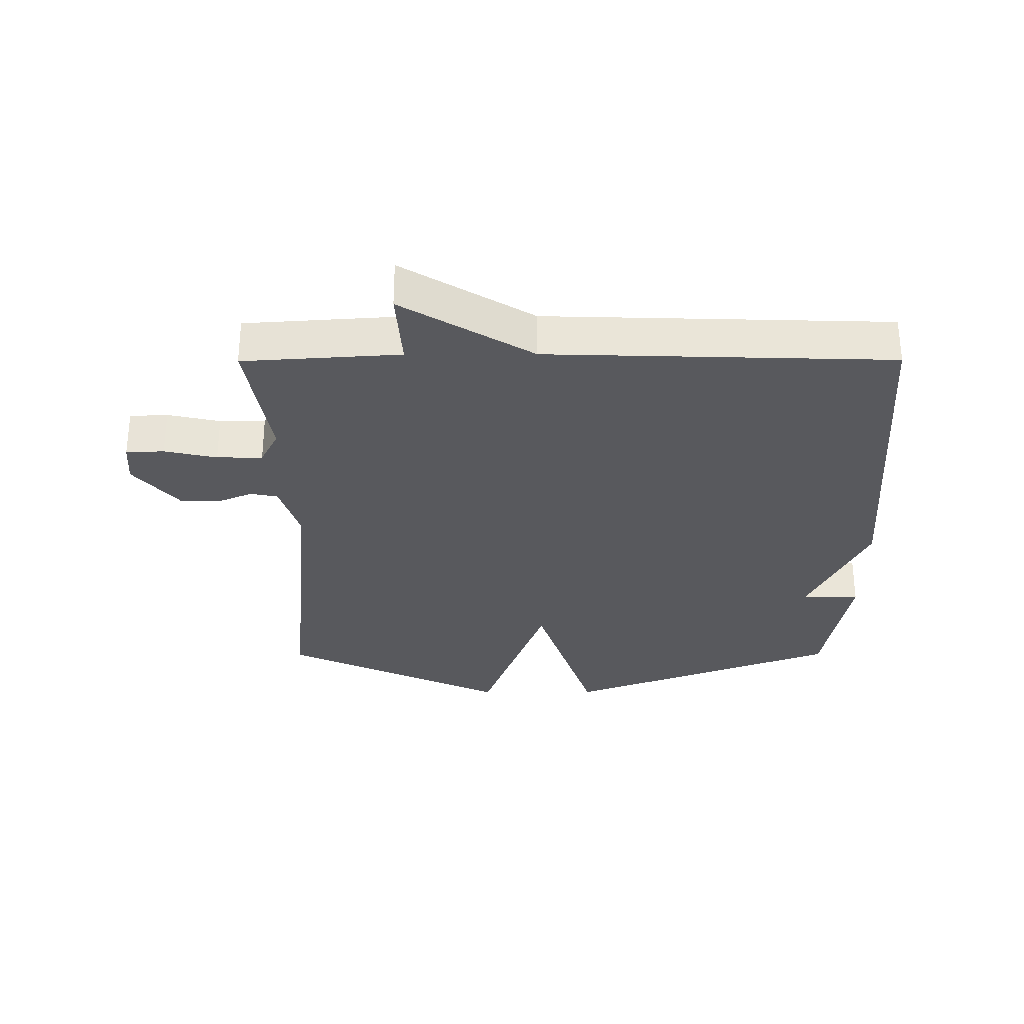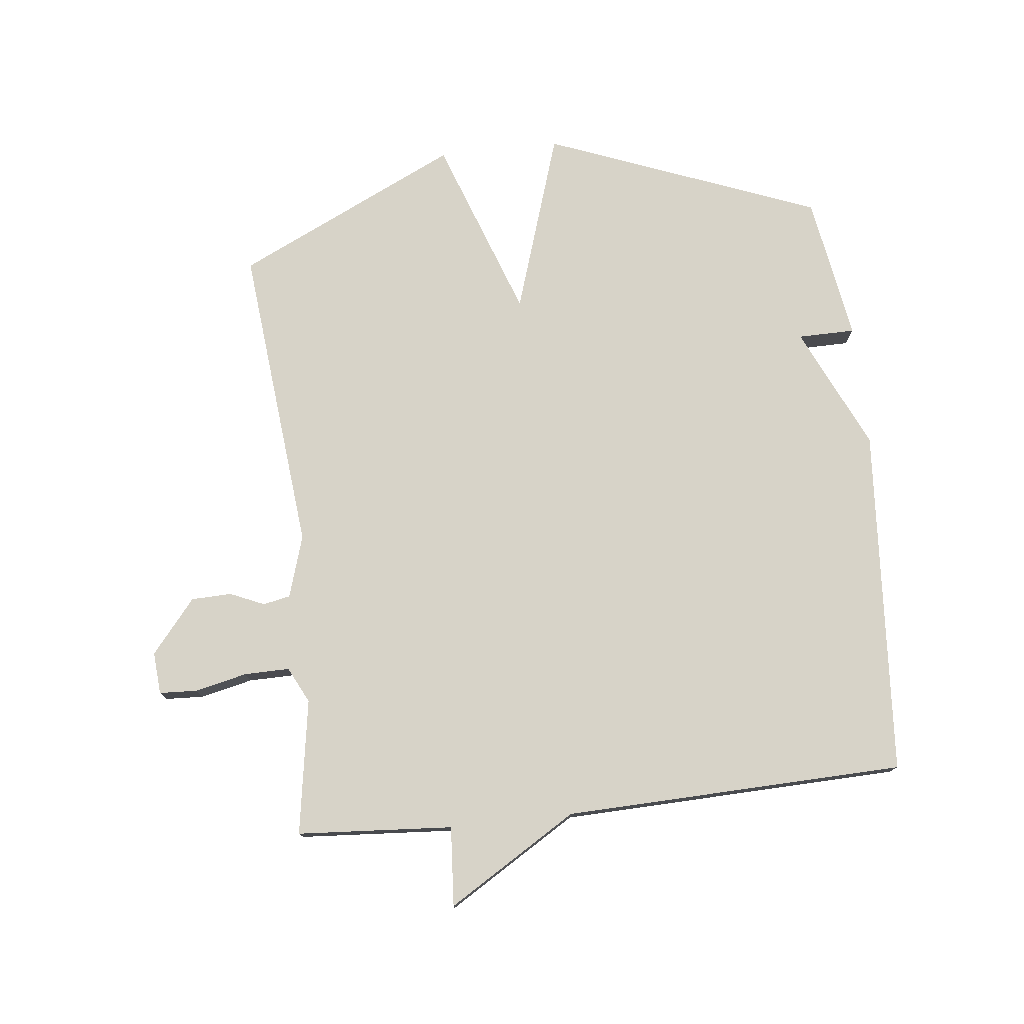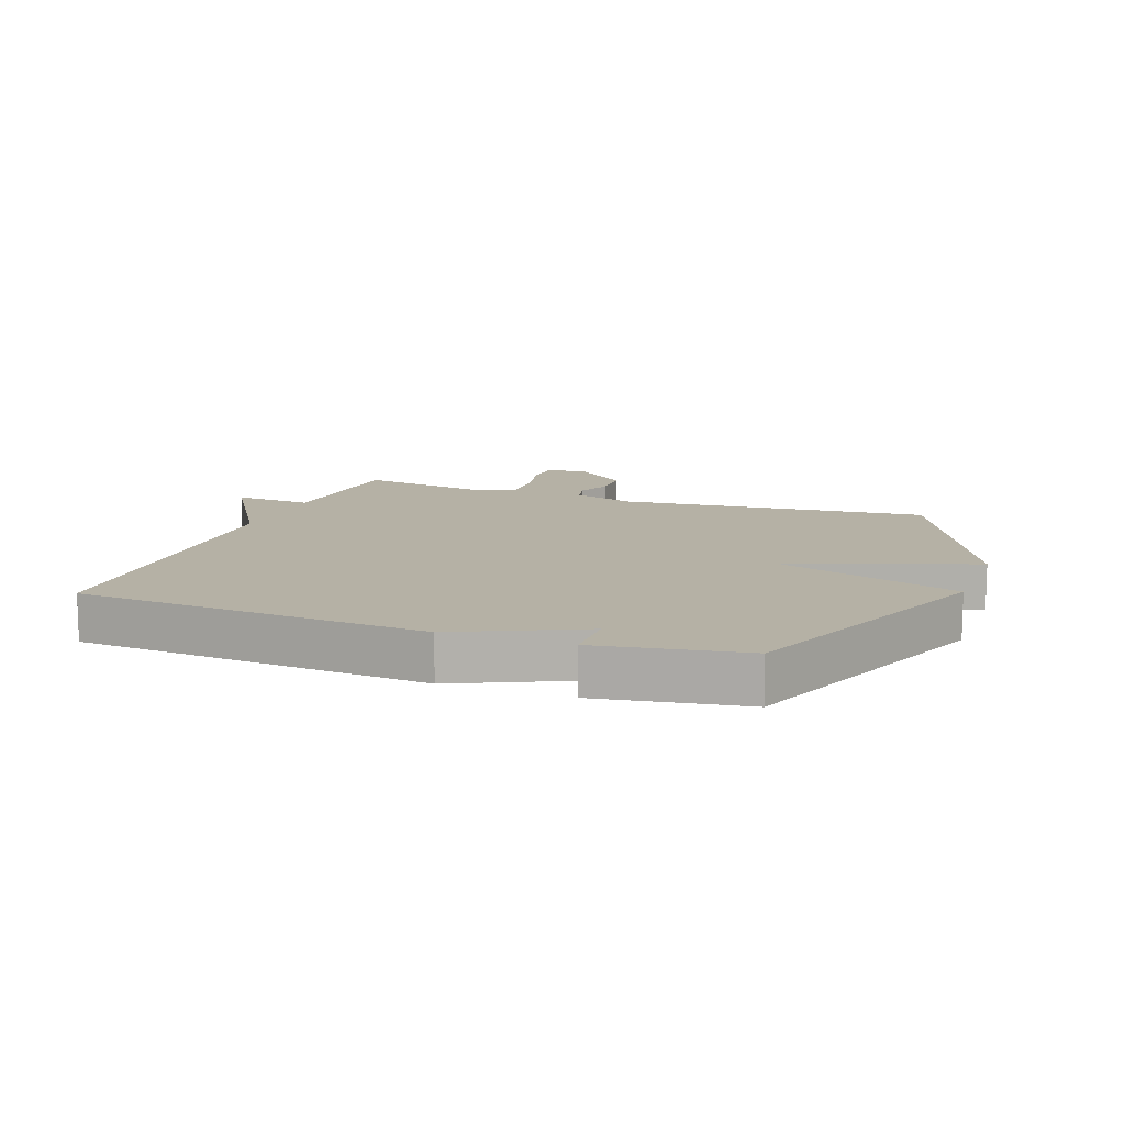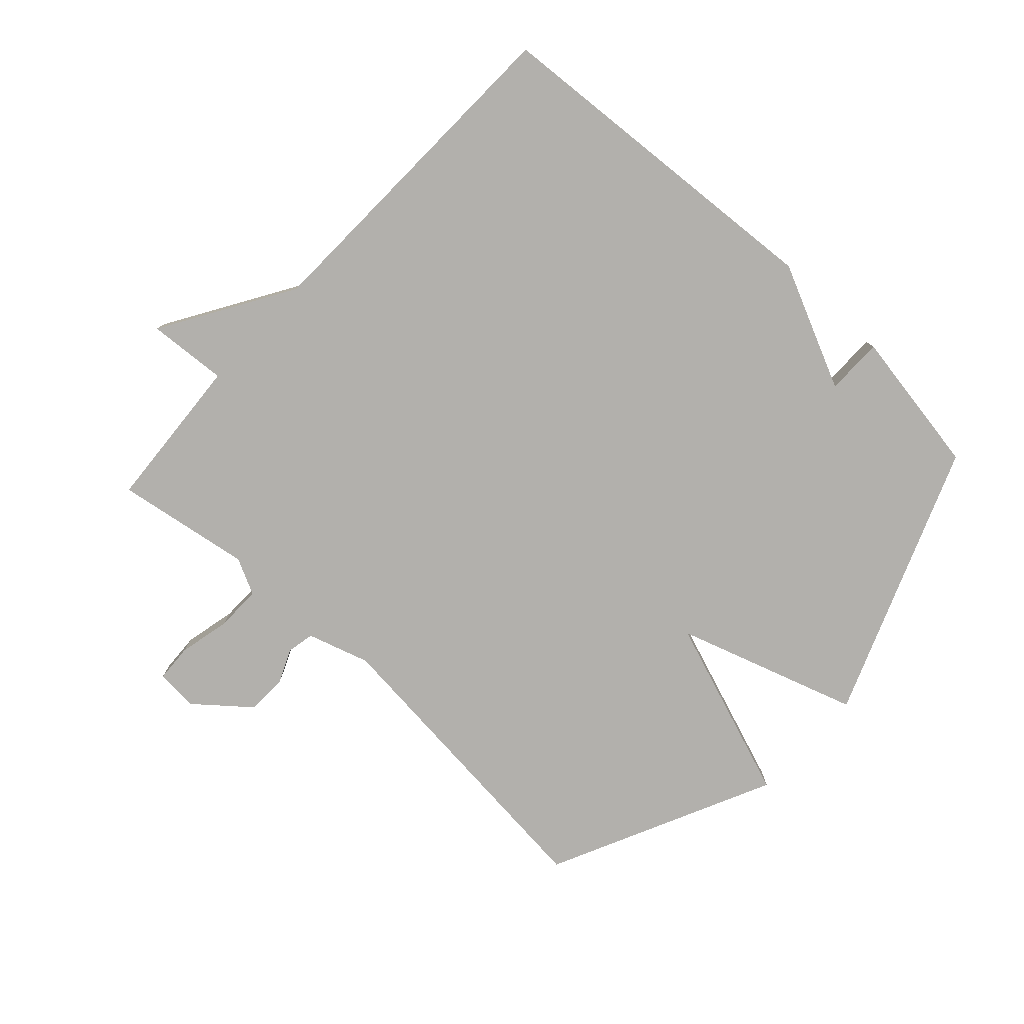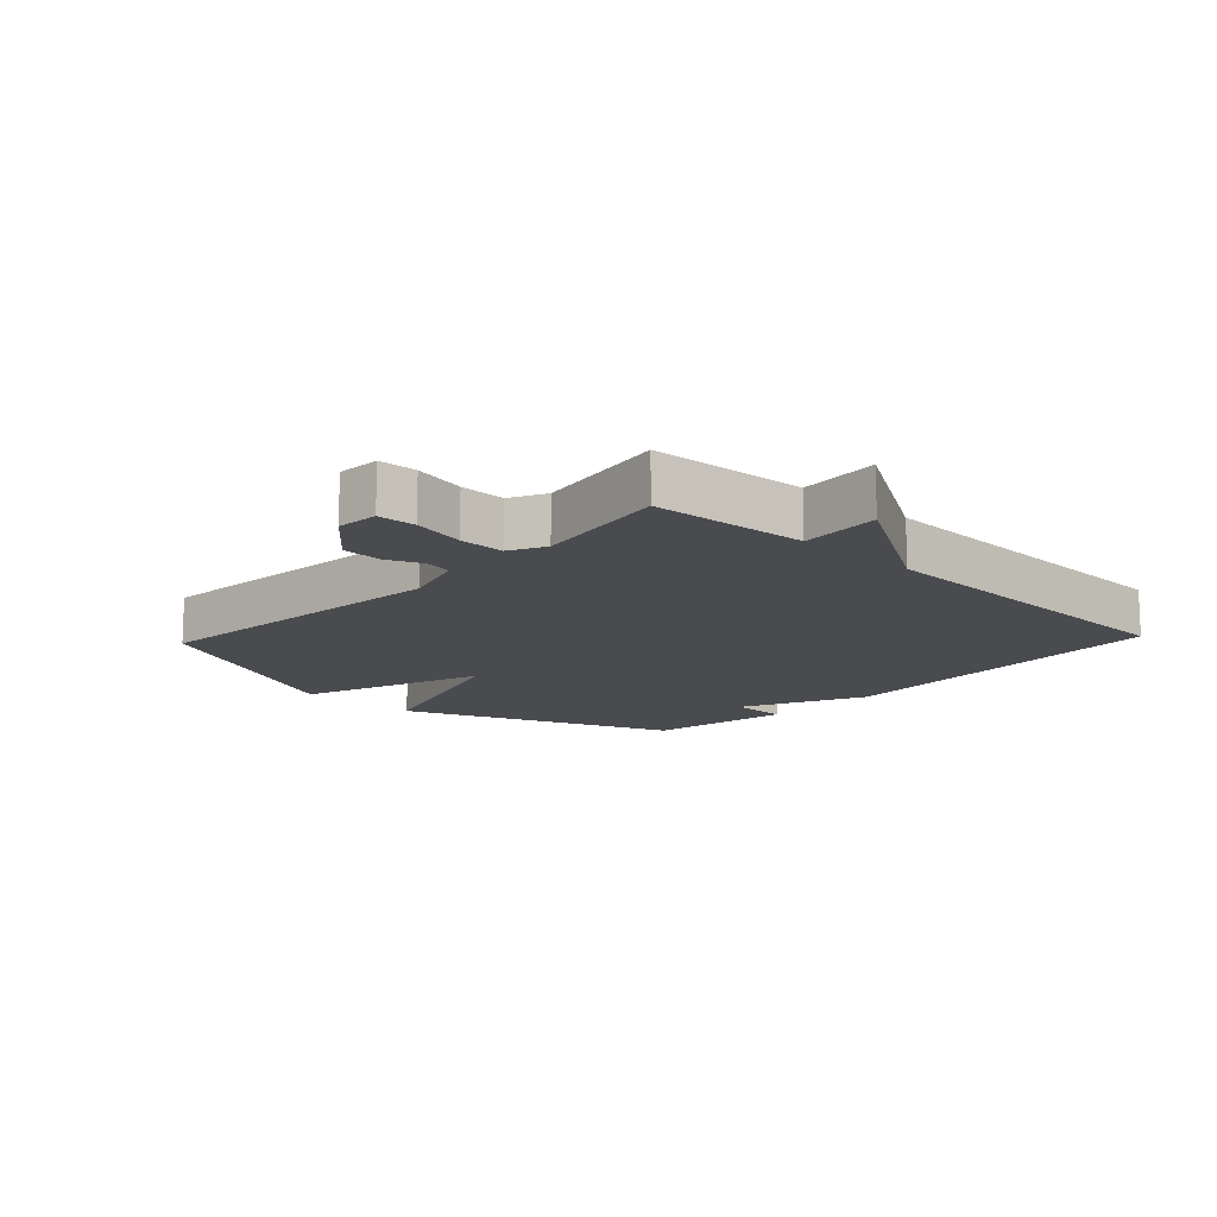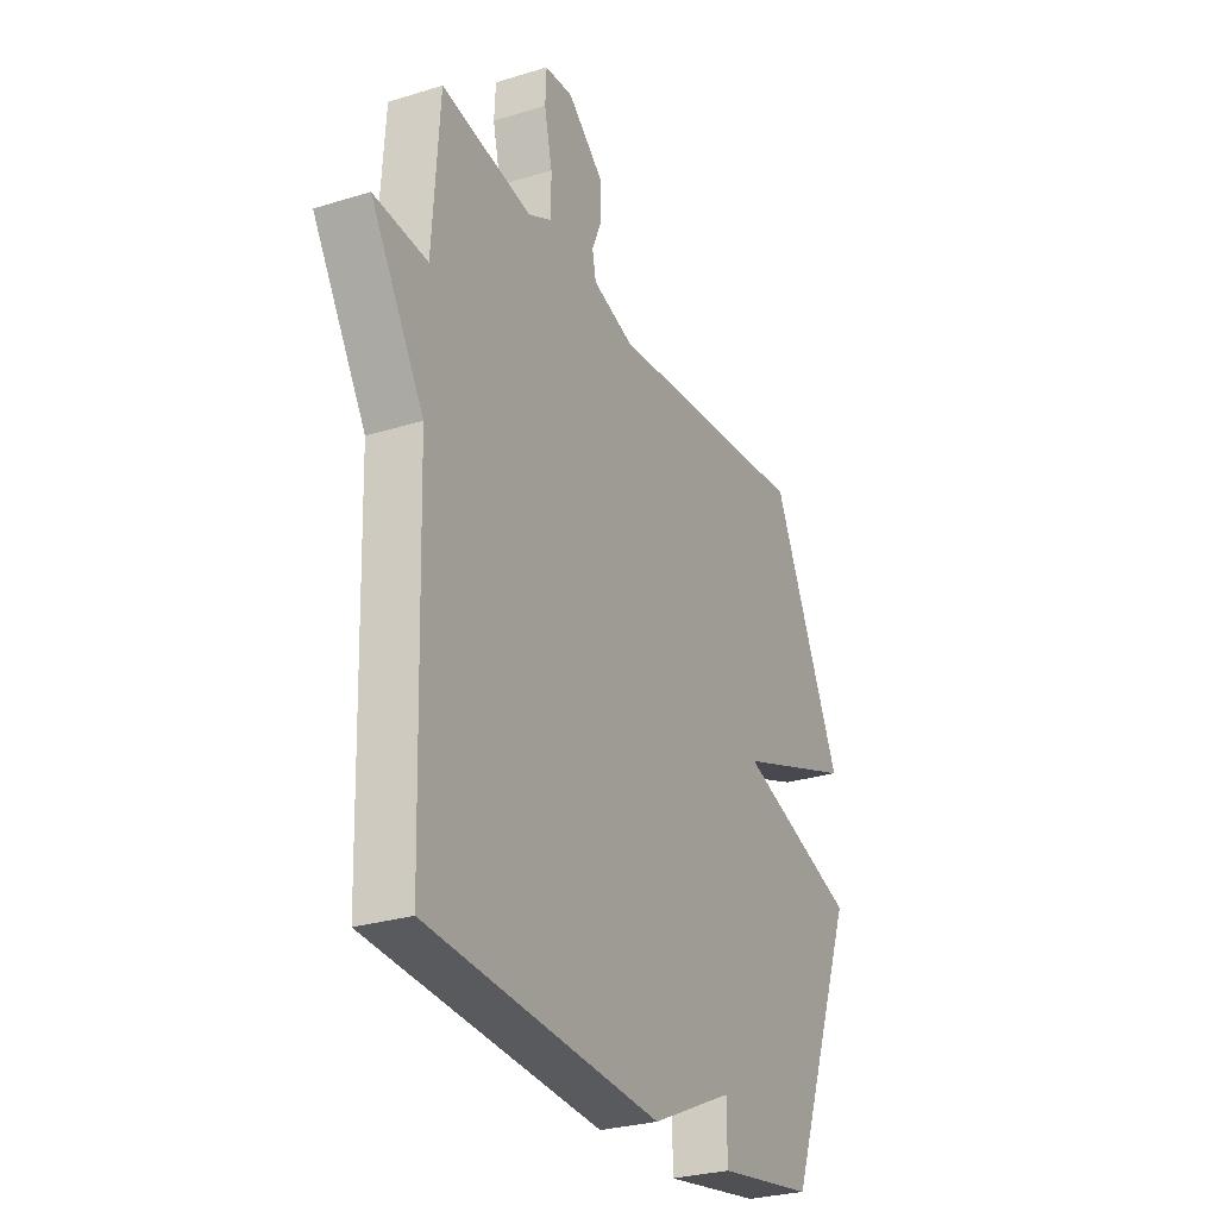
<metadata>
{"format":"obj","ext":"obj","renderer":"f3d","projection":"perspective","resolution":1024,"background":"white","views":[{"elev":-30.2,"azim":90.2,"up":"+Y"},{"elev":76.6,"azim":83.7,"up":"+Y"},{"elev":11.9,"azim":-159.9,"up":"+Y"},{"elev":-78.6,"azim":137.3,"up":"+Y"},{"elev":-13.8,"azim":46.9,"up":"+Y"},{"elev":-28.0,"azim":115.2,"up":"+Z"}]}
</metadata>
<code>
v 0.5 0.07 0.5
v 0.517 0.07 0.249
v 0.645 0.07 0.258
v 0.517 0.07 0.049
v 0.5 0.07 -0.5
v -0.064 0.07 -0.539
v -0.263 0.07 -0.447
v -0.264 0.07 -0.539
v -0.5 0.07 -0.5
v -0.671 0.07 -0.06
v -0.378 0.07 0.035
v -0.671 0.07 0.14
v -0.5 0.07 0.5
v 0 0.07 0.451
v 0.1 0.07 0.482
v 0.109 0.07 0.526
v 0.085 0.07 0.581
v 0.087 0.07 0.646
v 0.173 0.07 0.717
v 0.241 0.07 0.712
v 0.244 0.07 0.651
v 0.225 0.07 0.567
v 0.224 0.07 0.494
v 0.282 0.07 0.465
v 0.5 0 0.5
v 0.517 0 0.249
v 0.645 0 0.258
v 0.517 0 0.049
v 0.5 0 -0.5
v -0.064 0 -0.539
v -0.263 0 -0.447
v -0.264 0 -0.539
v -0.5 0 -0.5
v -0.671 0 -0.06
v -0.378 0 0.035
v -0.671 0 0.14
v -0.5 0 0.5
v 0 0 0.451
v 0.1 0 0.482
v 0.109 0 0.526
v 0.085 0 0.581
v 0.087 0 0.646
v 0.173 0 0.717
v 0.241 0 0.712
v 0.244 0 0.651
v 0.225 0 0.567
v 0.224 0 0.494
v 0.282 0 0.465
f 20 21 22
f 19 20 22
f 18 19 22
f 17 18 22
f 16 17 22
f 15 16 22 23
f 14 15 23 24
f 11 12 13 14
f 9 10 11
f 8 9 11
f 7 8 11
f 11 14 24
f 7 11 24
f 6 7 24
f 5 6 24
f 4 5 24
f 2 3 4
f 1 2 4 24
f 46 45 44
f 46 44 43
f 46 43 42
f 46 42 41
f 46 41 40
f 47 46 40 39
f 48 47 39 38
f 38 37 36 35
f 35 34 33
f 35 33 32
f 35 32 31
f 48 38 35
f 48 35 31
f 48 31 30
f 48 30 29
f 48 29 28
f 28 27 26
f 48 28 26 25
f 1 25 26 2
f 2 26 27 3
f 3 27 28 4
f 4 28 29 5
f 5 29 30 6
f 6 30 31 7
f 7 31 32 8
f 8 32 33 9
f 9 33 34 10
f 10 34 35 11
f 11 35 36 12
f 12 36 37 13
f 13 37 38 14
f 14 38 39 15
f 15 39 40 16
f 16 40 41 17
f 17 41 42 18
f 18 42 43 19
f 19 43 44 20
f 20 44 45 21
f 21 45 46 22
f 22 46 47 23
f 23 47 48 24
f 24 48 25 1

</code>
